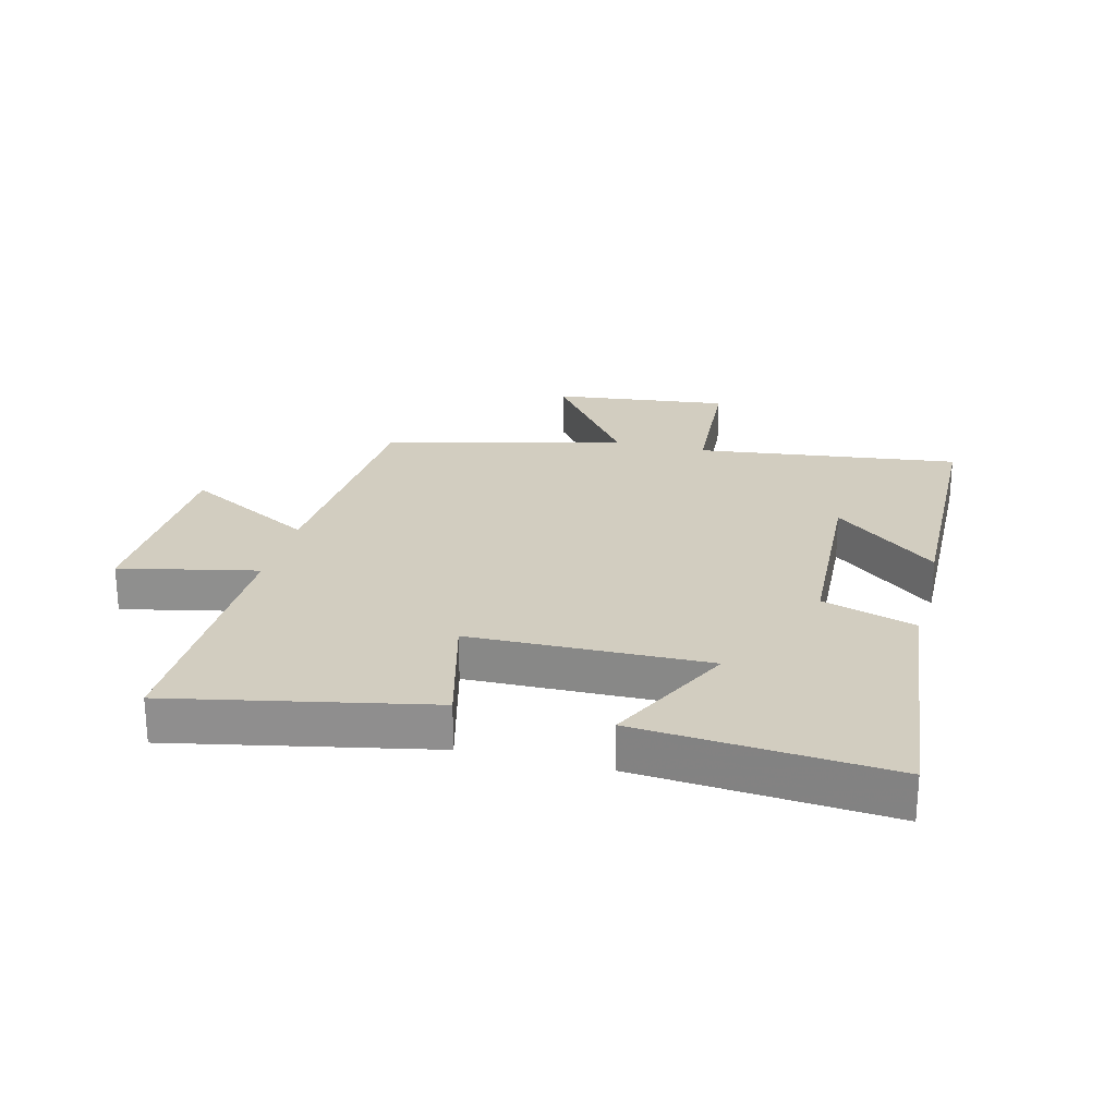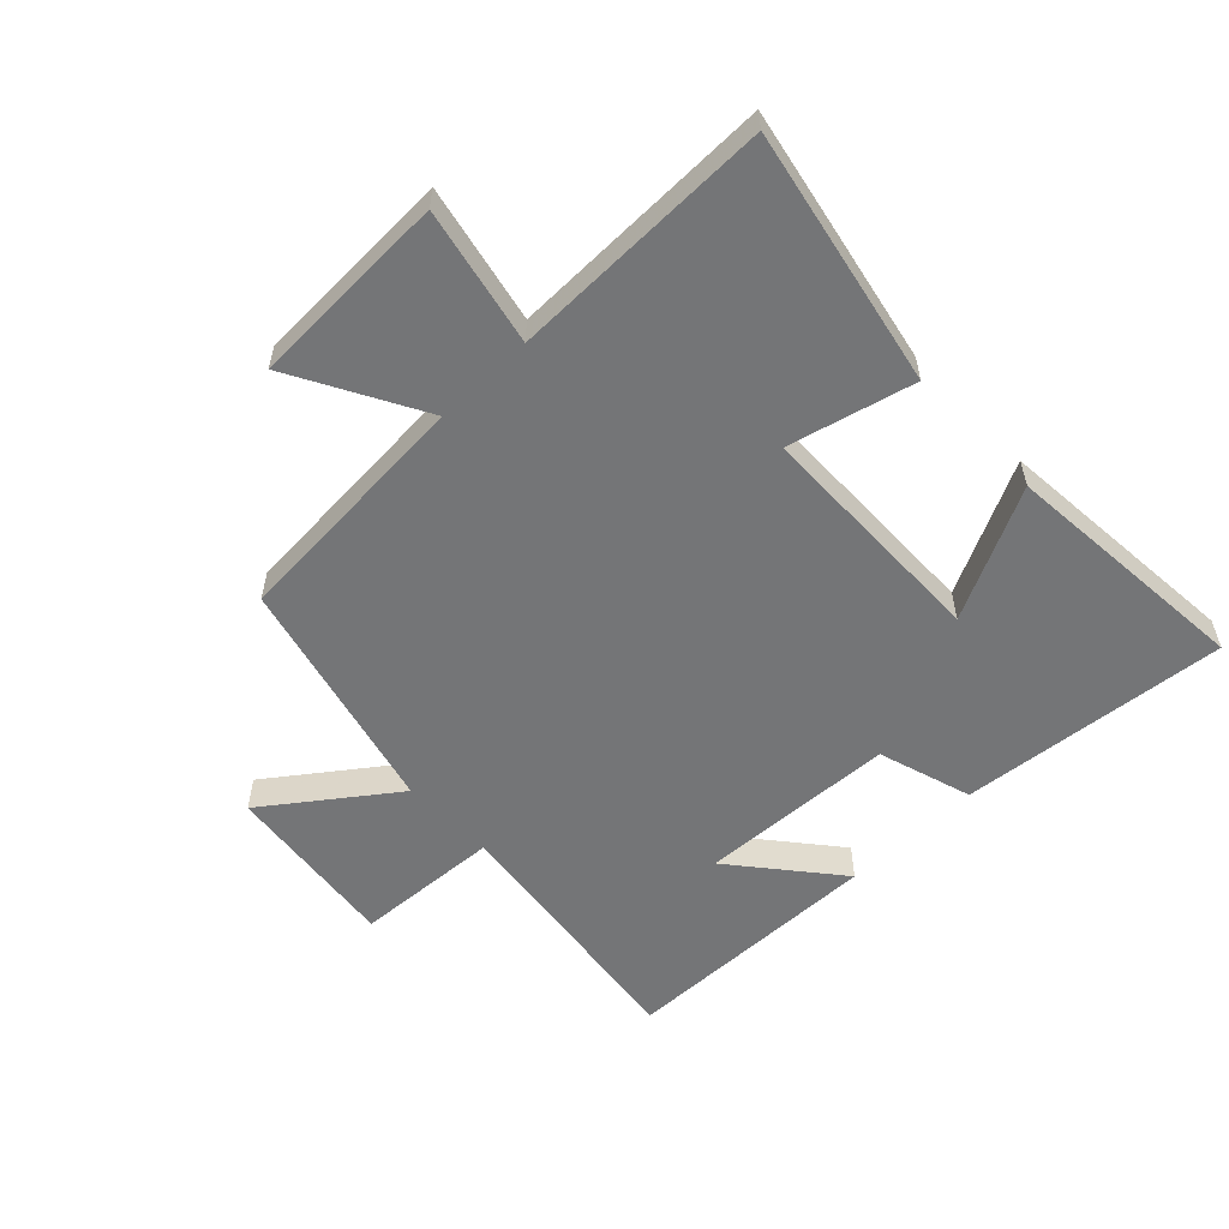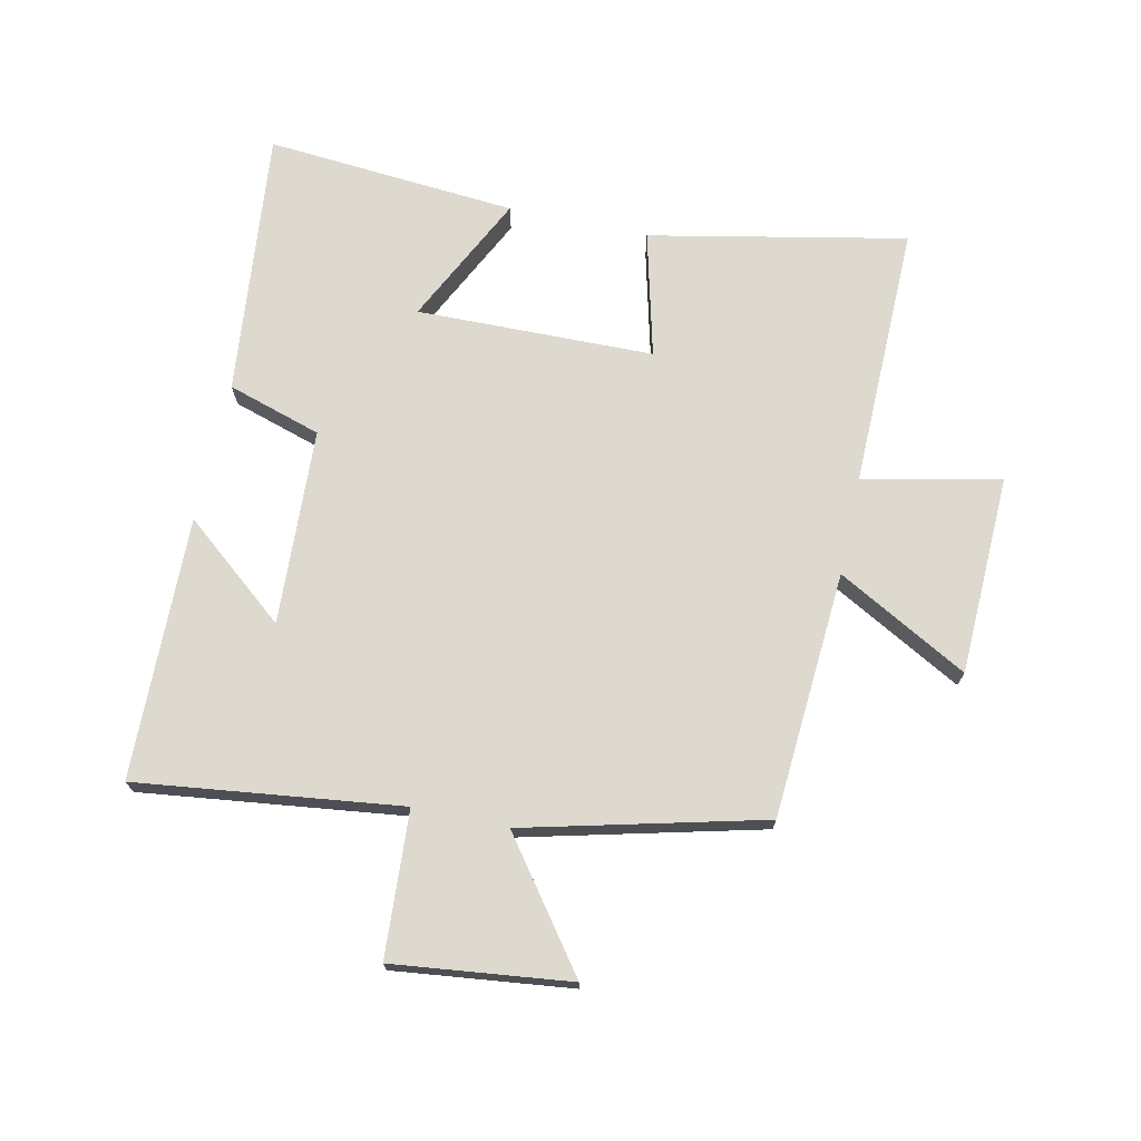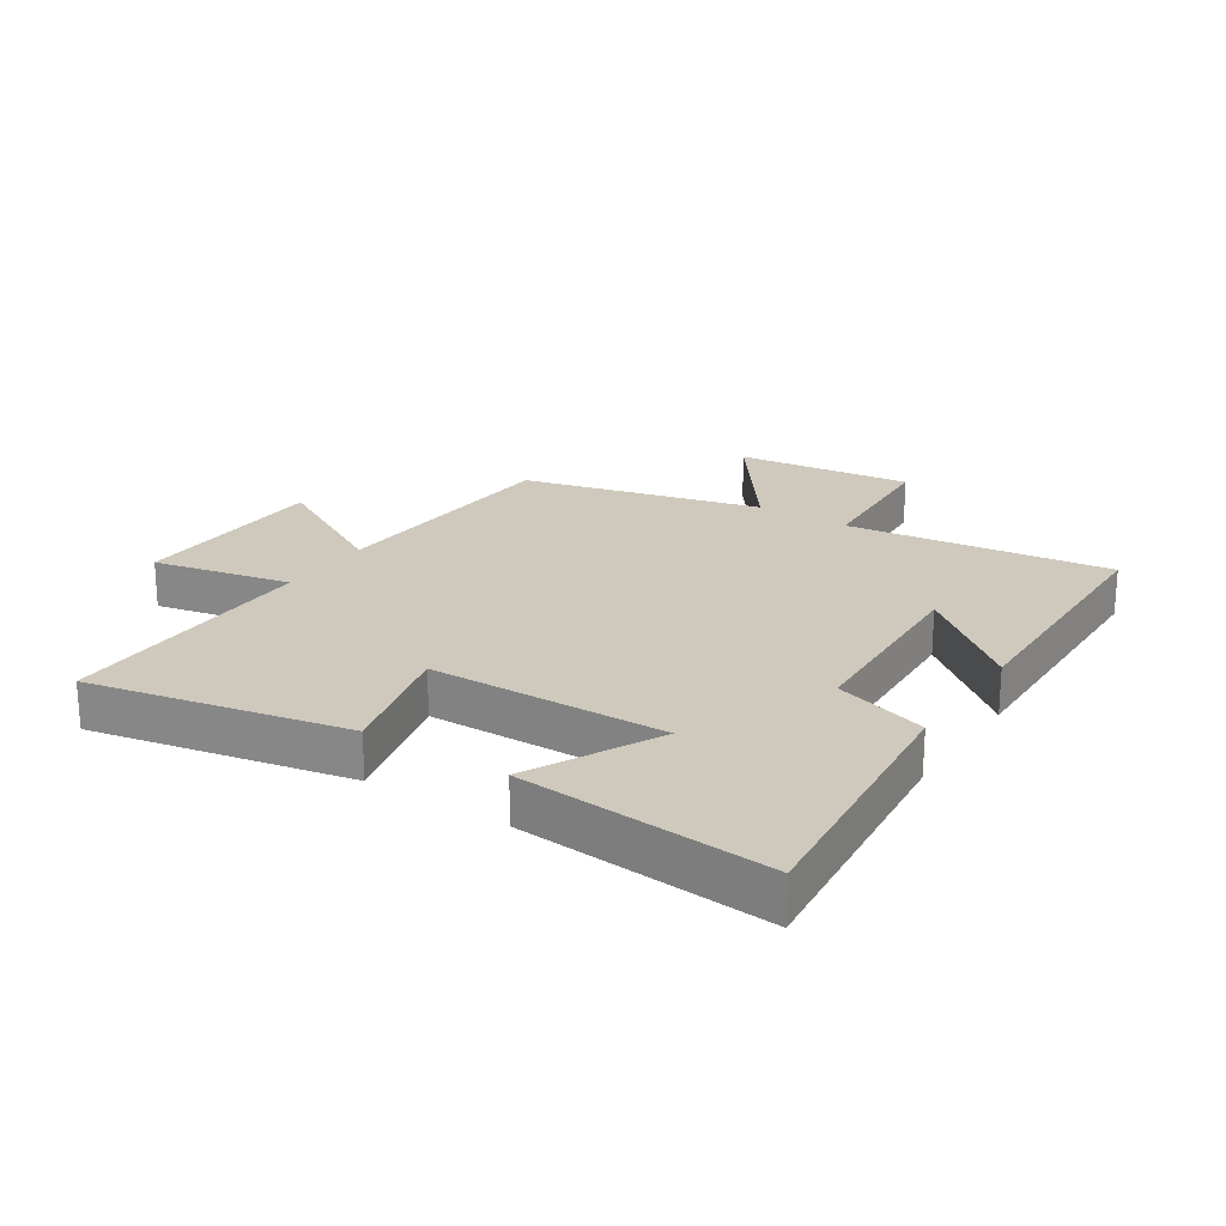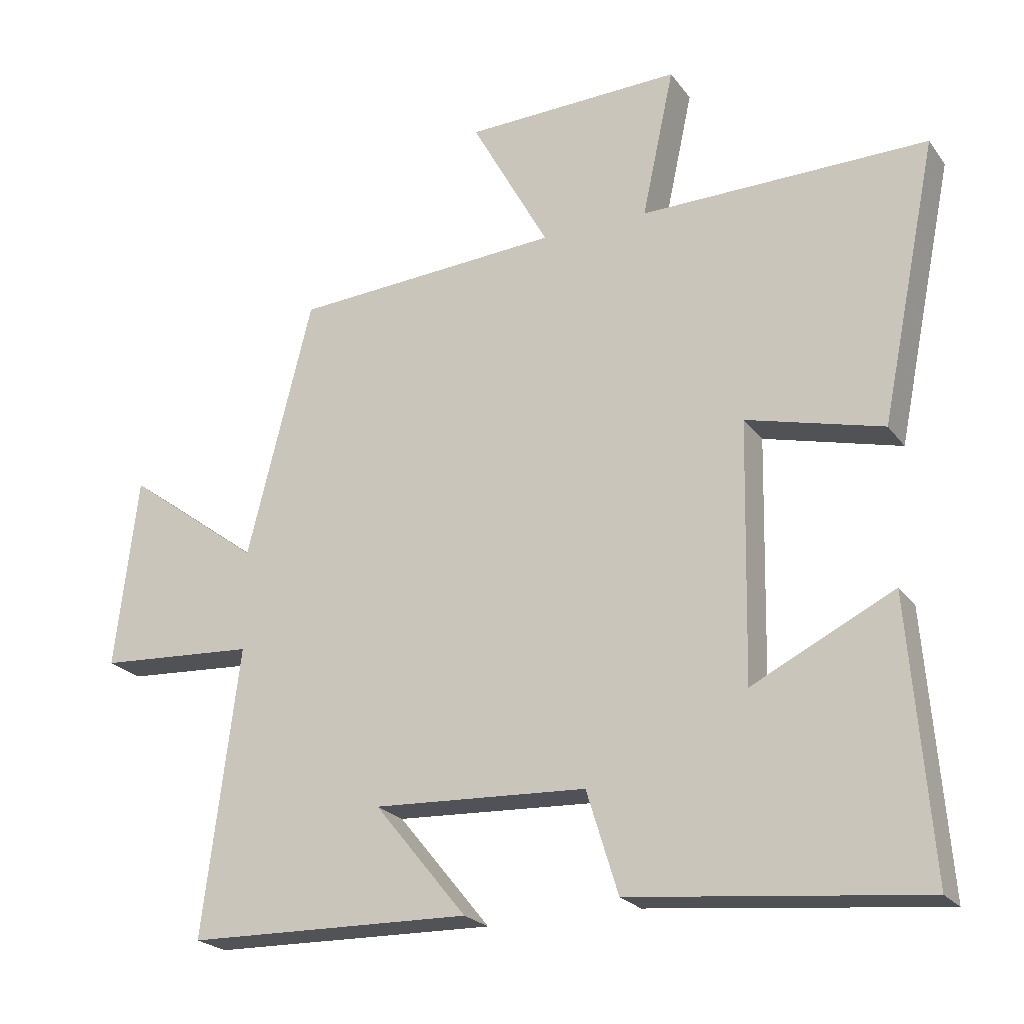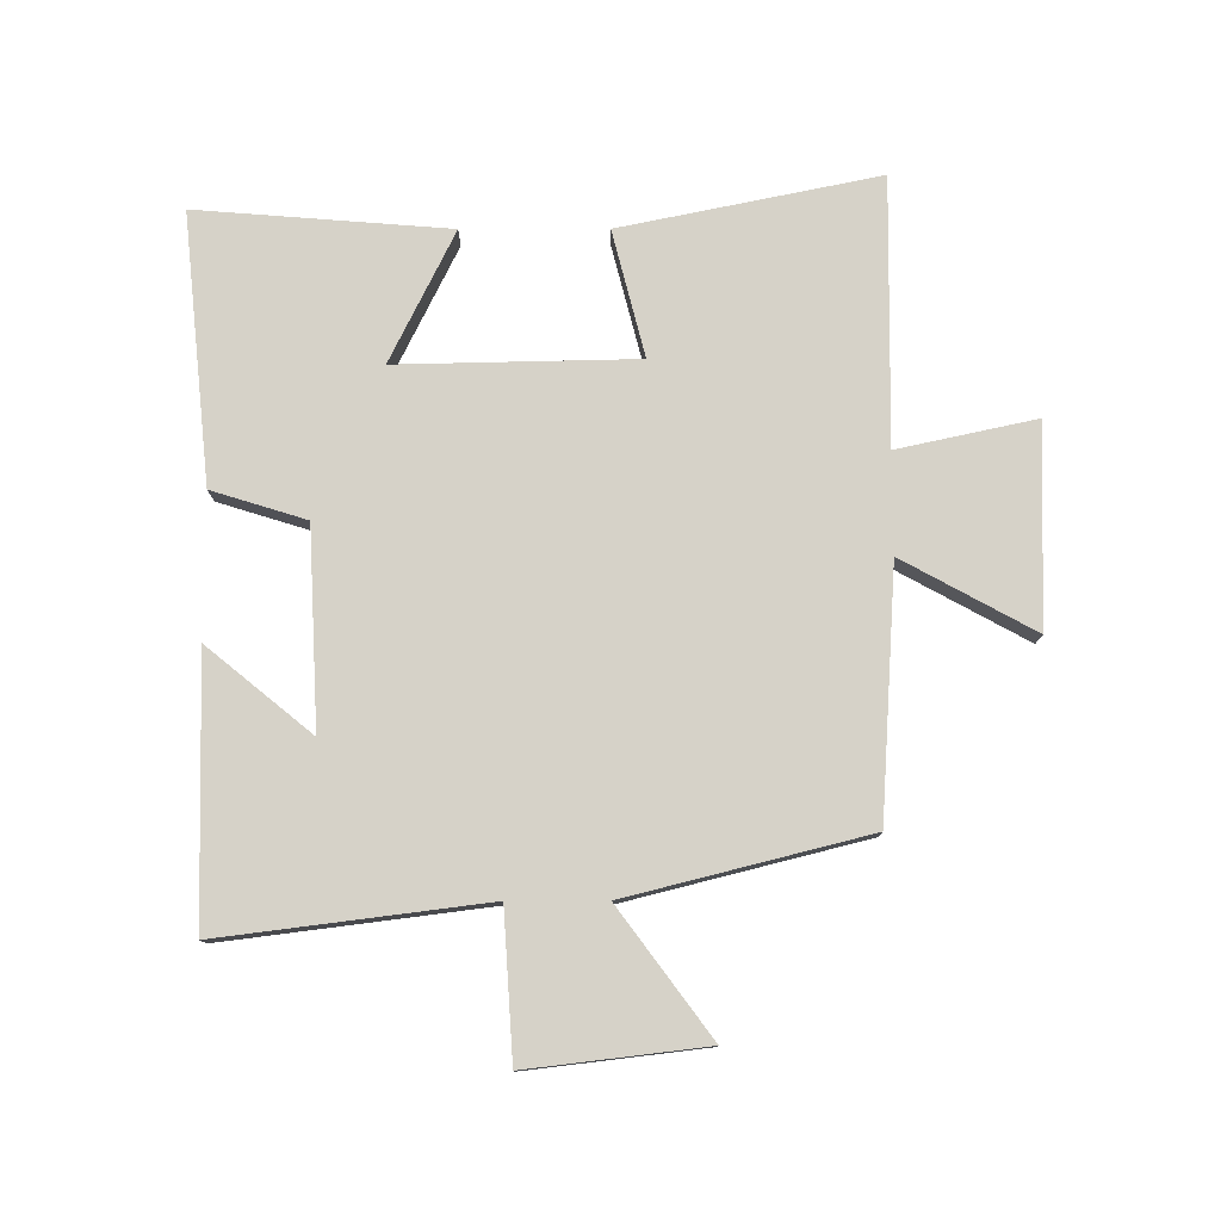
<metadata>
{"format":"obj","ext":"obj","renderer":"f3d","projection":"perspective","resolution":1024,"background":"white","views":[{"elev":24.6,"azim":104.3,"up":"+Y"},{"elev":-56.5,"azim":44.0,"up":"+Y"},{"elev":71.7,"azim":-77.7,"up":"+Y"},{"elev":22.3,"azim":123.3,"up":"+Y"},{"elev":-22.7,"azim":26.7,"up":"+Z"},{"elev":78.1,"azim":-90.1,"up":"+Y"}]}
</metadata>
<code>
v -0.554 0.07 -0.49
v -0.5 0.07 -0.063
v -0.735 0.07 -0.048
v -0.701 0.07 0.238
v -0.5 0.07 0.089
v -0.403 0.07 0.474
v -0.003 0.07 0.5
v -0.119 0.07 0.712
v 0.205 0.07 0.722
v 0.157 0.07 0.5
v 0.585 0.07 0.505
v 0.5 0.07 0.09
v 0.297 0.07 0.142
v 0.289 0.07 -0.242
v 0.5 0.07 -0.138
v 0.532 0.07 -0.545
v 0.099 0.07 -0.5
v 0.052 0.07 -0.348
v -0.266 0.07 -0.332
v -0.129 0.07 -0.5
v -0.554 0 -0.49
v -0.5 0 -0.063
v -0.735 0 -0.048
v -0.701 0 0.238
v -0.5 0 0.089
v -0.403 0 0.474
v -0.003 0 0.5
v -0.119 0 0.712
v 0.205 0 0.722
v 0.157 0 0.5
v 0.585 0 0.505
v 0.5 0 0.09
v 0.297 0 0.142
v 0.289 0 -0.242
v 0.5 0 -0.138
v 0.532 0 -0.545
v 0.099 0 -0.5
v 0.052 0 -0.348
v -0.266 0 -0.332
v -0.129 0 -0.5
f 19 20 1 2
f 18 19 2
f 16 17 18
f 16 18 2
f 14 15 16
f 14 16 2
f 13 14 2
f 10 11 12 13
f 10 13 2
f 7 8 9 10
f 7 10 2
f 6 7 2
f 5 6 2
f 2 3 4 5
f 22 21 40 39
f 22 39 38
f 38 37 36
f 22 38 36
f 36 35 34
f 22 36 34
f 22 34 33
f 33 32 31 30
f 22 33 30
f 30 29 28 27
f 22 30 27
f 22 27 26
f 22 26 25
f 25 24 23 22
f 1 21 22 2
f 2 22 23 3
f 3 23 24 4
f 4 24 25 5
f 5 25 26 6
f 6 26 27 7
f 7 27 28 8
f 8 28 29 9
f 9 29 30 10
f 10 30 31 11
f 11 31 32 12
f 12 32 33 13
f 13 33 34 14
f 14 34 35 15
f 15 35 36 16
f 16 36 37 17
f 17 37 38 18
f 18 38 39 19
f 19 39 40 20
f 20 40 21 1

</code>
